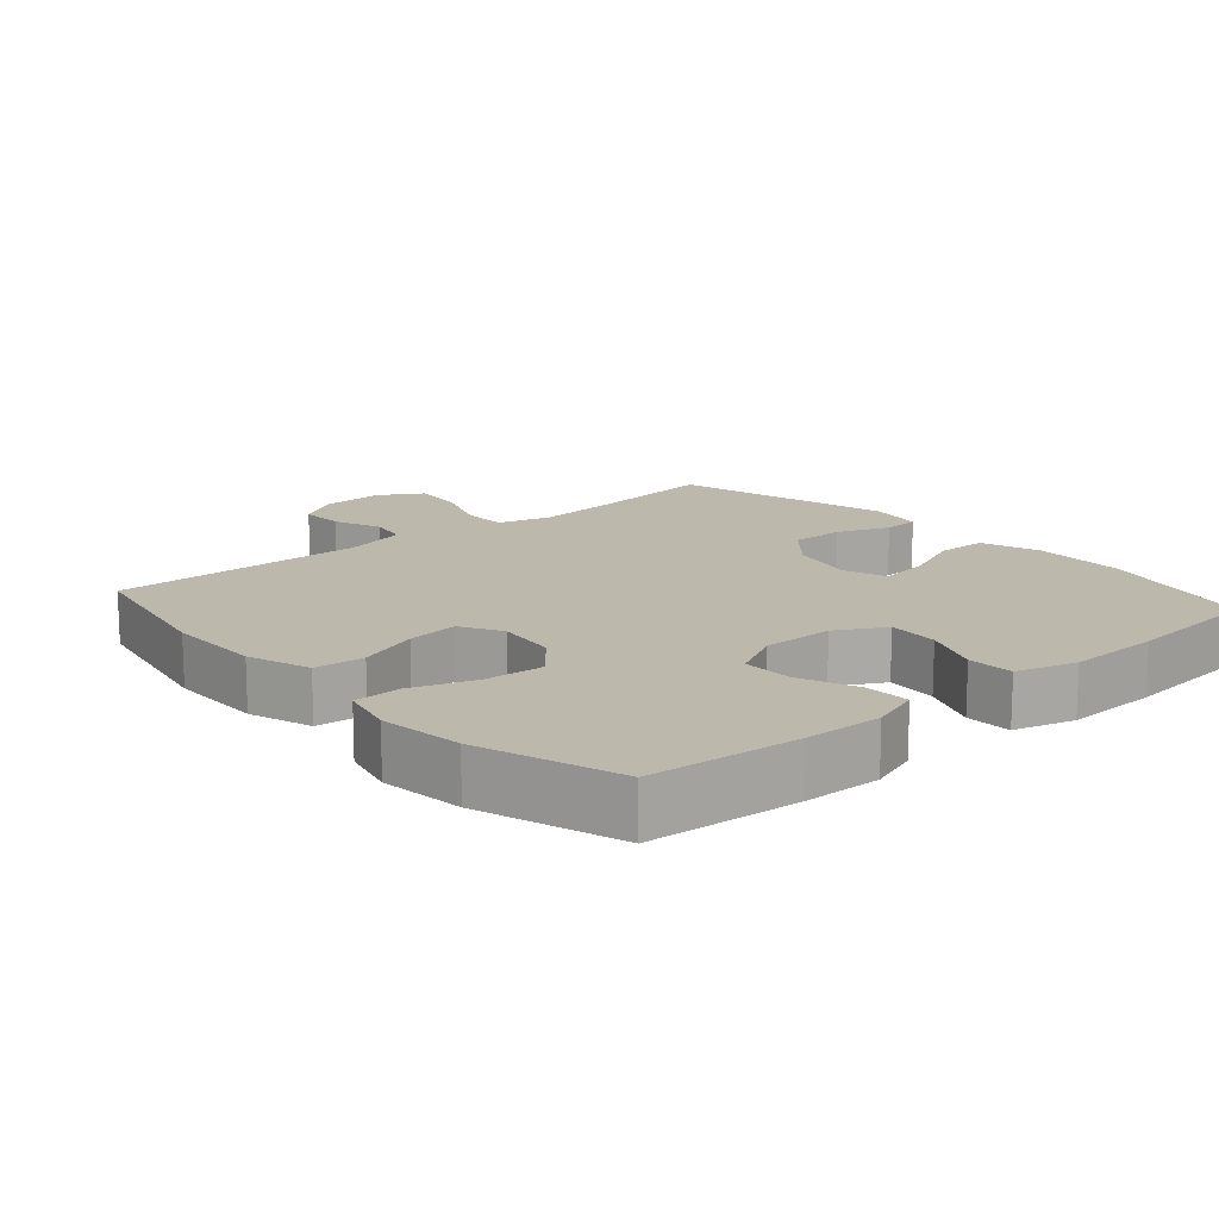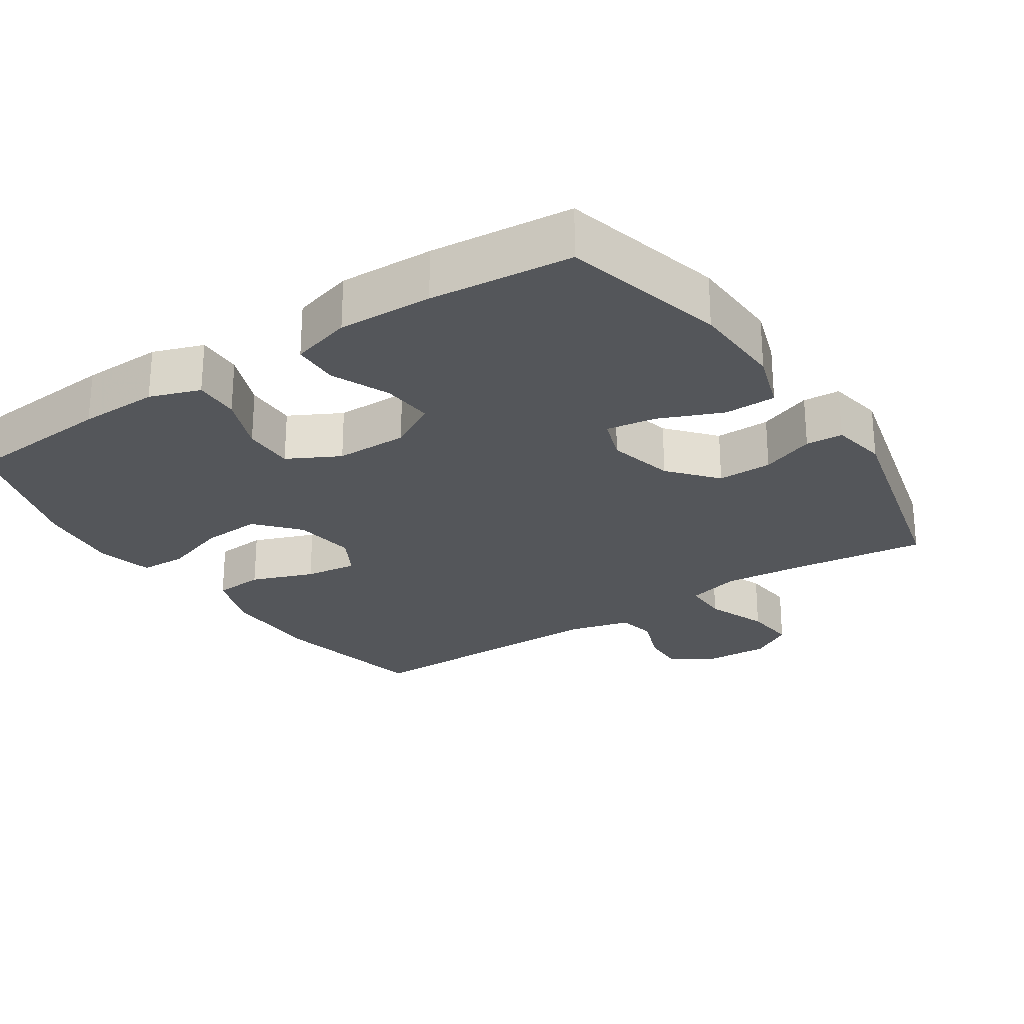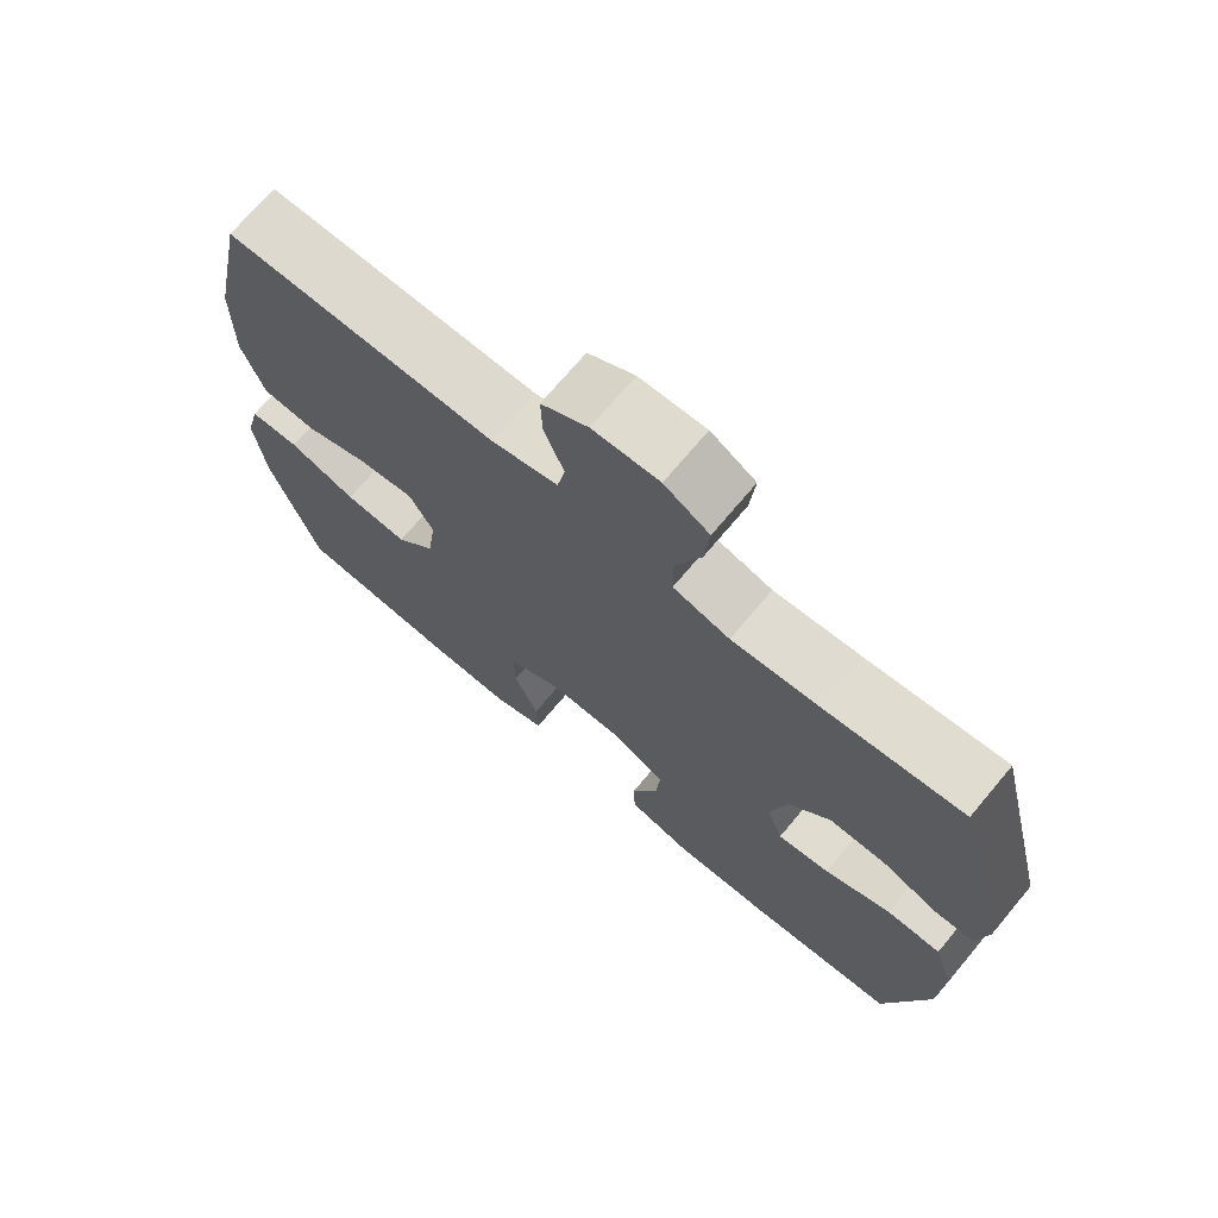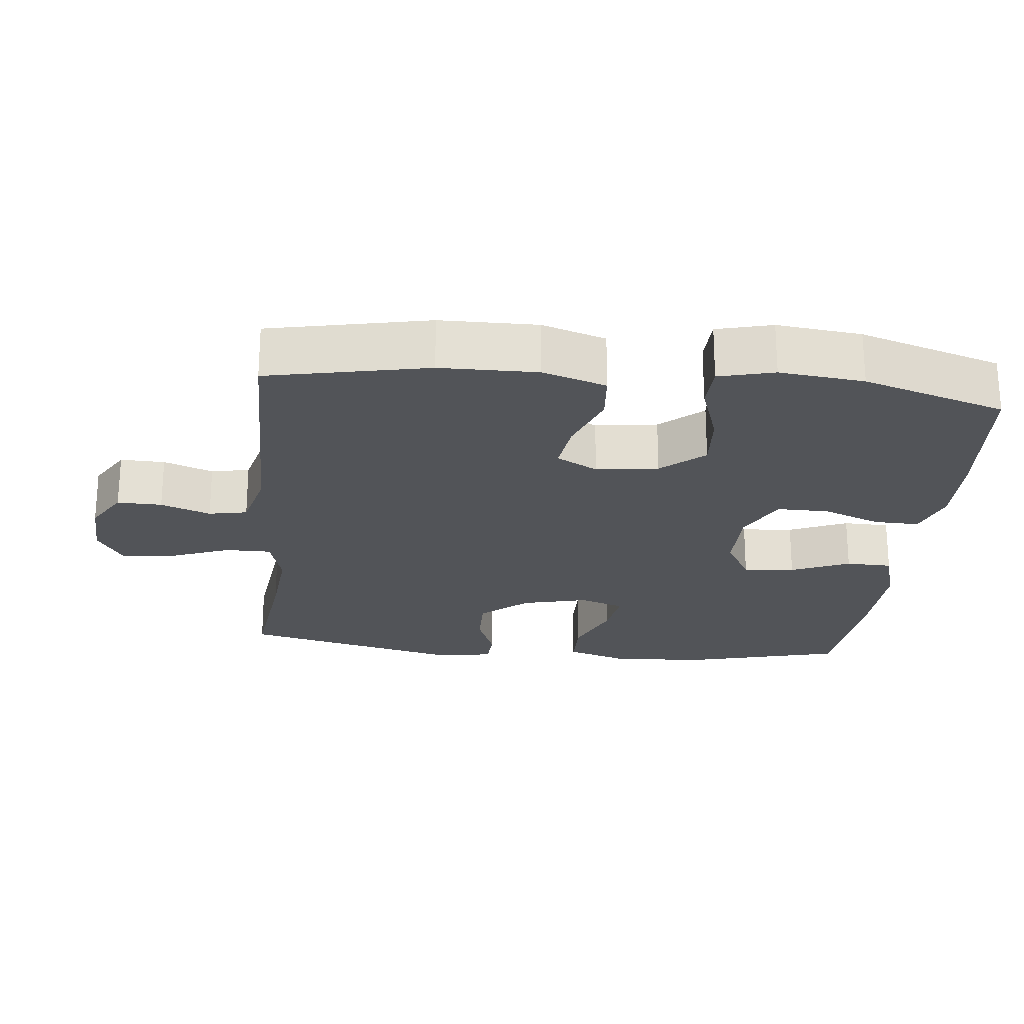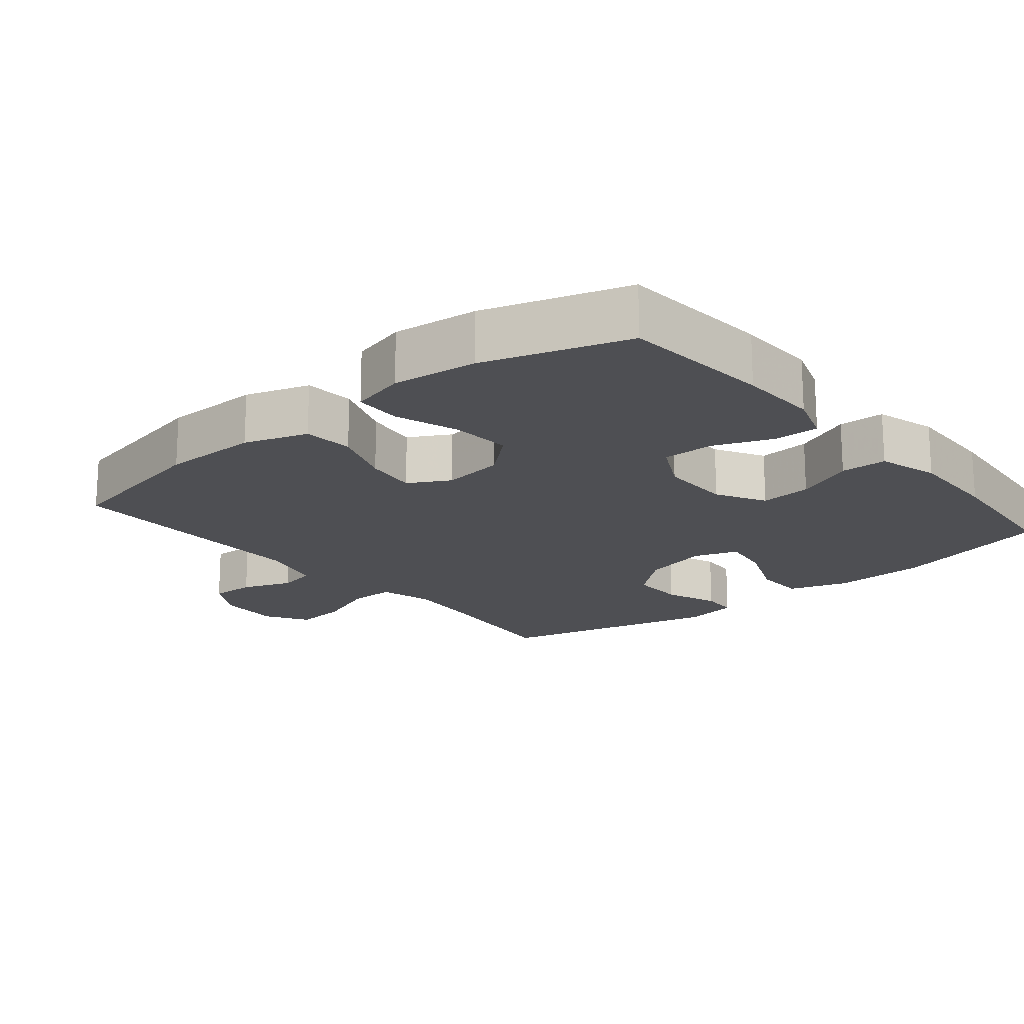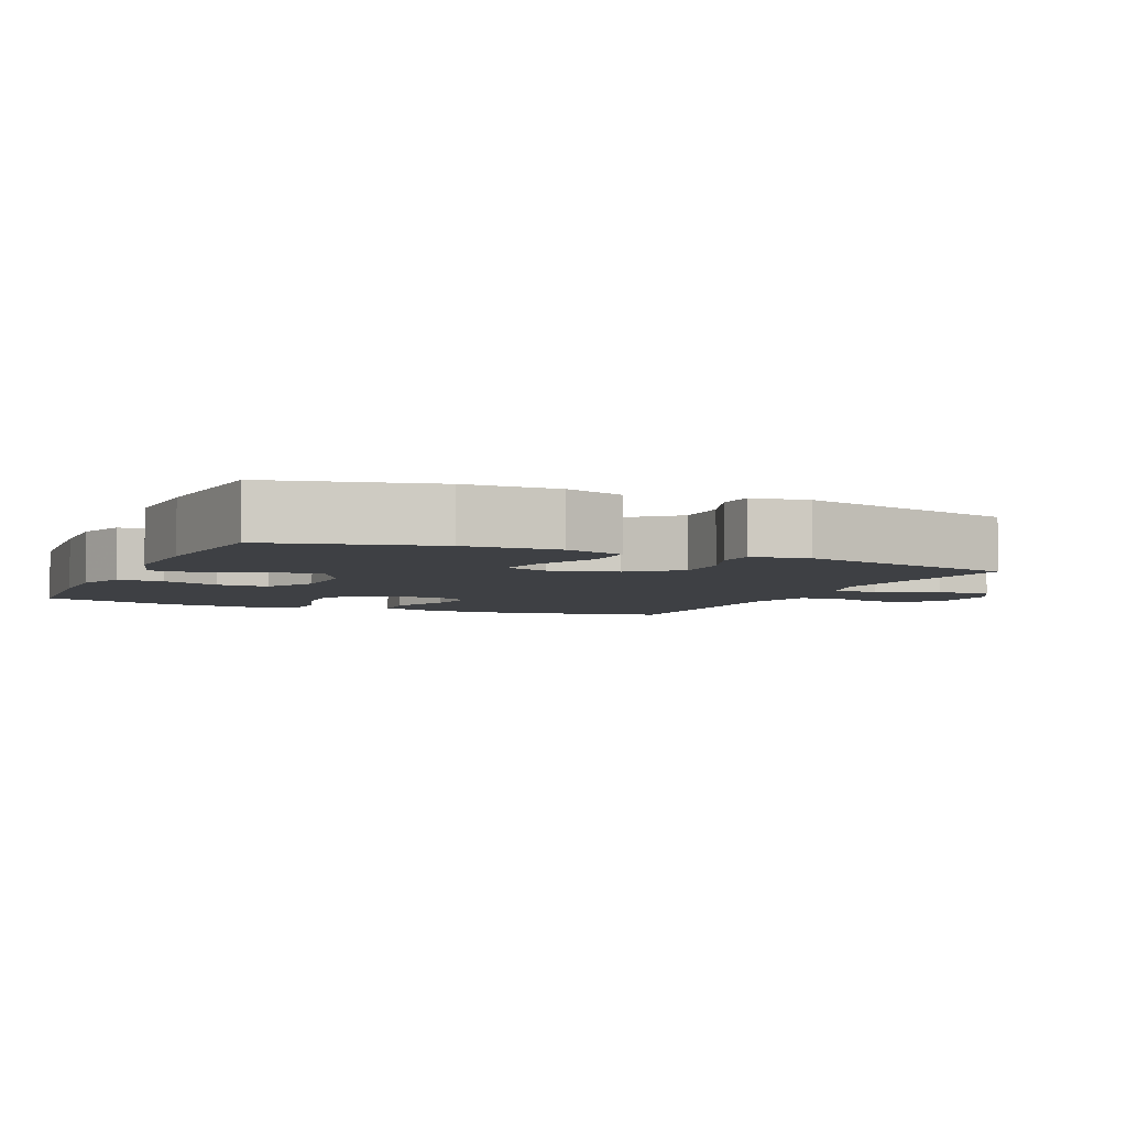
<metadata>
{"format":"obj","ext":"obj","renderer":"f3d","projection":"perspective","resolution":1024,"background":"white","views":[{"elev":14.7,"azim":138.8,"up":"+Y"},{"elev":-25.5,"azim":-146.4,"up":"+Y"},{"elev":71.5,"azim":-140.0,"up":"+Z"},{"elev":-23.1,"azim":84.2,"up":"+Y"},{"elev":-18.1,"azim":129.8,"up":"+Y"},{"elev":-4.7,"azim":-114.1,"up":"+Y"}]}
</metadata>
<code>
v 0.5 0.07 0.5
v 0.547 0.07 0.271
v 0.548 0.07 0.132
v 0.518 0.07 0.041
v 0.446 0.07 0.035
v 0.357 0.07 0.068
v 0.282 0.07 0.078
v 0.249 0.07 0.019
v 0.261 0.07 -0.07
v 0.314 0.07 -0.131
v 0.4 0.07 -0.125
v 0.492 0.07 -0.094
v 0.559 0.07 -0.096
v 0.579 0.07 -0.175
v 0.565 0.07 -0.296
v 0.5 0.07 -0.5
v 0.283 0.07 -0.518
v 0.169 0.07 -0.521
v 0.097 0.07 -0.496
v 0.099 0.07 -0.431
v 0.132 0.07 -0.348
v 0.133 0.07 -0.274
v 0.059 0.07 -0.235
v -0.045 0.07 -0.235
v -0.115 0.07 -0.274
v -0.109 0.07 -0.348
v -0.073 0.07 -0.432
v -0.075 0.07 -0.498
v -0.162 0.07 -0.523
v -0.297 0.07 -0.519
v -0.5 0.07 -0.5
v -0.559 0.07 -0.268
v -0.564 0.07 -0.134
v -0.536 0.07 -0.049
v -0.462 0.07 -0.048
v -0.371 0.07 -0.086
v -0.3 0.07 -0.097
v -0.278 0.07 -0.034
v -0.301 0.07 0.061
v -0.358 0.07 0.128
v -0.436 0.07 0.127
v -0.512 0.07 0.098
v -0.565 0.07 0.101
v -0.579 0.07 0.181
v -0.5 0.07 0.5
v -0.312 0.07 0.477
v -0.192 0.07 0.466
v -0.115 0.07 0.487
v -0.115 0.07 0.553
v -0.149 0.07 0.641
v -0.156 0.07 0.716
v -0.095 0.07 0.753
v -0.005 0.07 0.749
v 0.058 0.07 0.711
v 0.056 0.07 0.647
v 0.029 0.07 0.576
v 0.04 0.07 0.521
v 0.13 0.07 0.498
v 0.5 0 0.5
v 0.547 0 0.271
v 0.548 0 0.132
v 0.518 0 0.041
v 0.446 0 0.035
v 0.357 0 0.068
v 0.282 0 0.078
v 0.249 0 0.019
v 0.261 0 -0.07
v 0.314 0 -0.131
v 0.4 0 -0.125
v 0.492 0 -0.094
v 0.559 0 -0.096
v 0.579 0 -0.175
v 0.565 0 -0.296
v 0.5 0 -0.5
v 0.283 0 -0.518
v 0.169 0 -0.521
v 0.097 0 -0.496
v 0.099 0 -0.431
v 0.132 0 -0.348
v 0.133 0 -0.274
v 0.059 0 -0.235
v -0.045 0 -0.235
v -0.115 0 -0.274
v -0.109 0 -0.348
v -0.073 0 -0.432
v -0.075 0 -0.498
v -0.162 0 -0.523
v -0.297 0 -0.519
v -0.5 0 -0.5
v -0.559 0 -0.268
v -0.564 0 -0.134
v -0.536 0 -0.049
v -0.462 0 -0.048
v -0.371 0 -0.086
v -0.3 0 -0.097
v -0.278 0 -0.034
v -0.301 0 0.061
v -0.358 0 0.128
v -0.436 0 0.127
v -0.512 0 0.098
v -0.565 0 0.101
v -0.579 0 0.181
v -0.5 0 0.5
v -0.312 0 0.477
v -0.192 0 0.466
v -0.115 0 0.487
v -0.115 0 0.553
v -0.149 0 0.641
v -0.156 0 0.716
v -0.095 0 0.753
v -0.005 0 0.749
v 0.058 0 0.711
v 0.056 0 0.647
v 0.029 0 0.576
v 0.04 0 0.521
v 0.13 0 0.498
f 54 55 56
f 53 54 56
f 52 53 56
f 51 52 56
f 50 51 56
f 49 50 56
f 48 49 56 57
f 47 48 57 58
f 44 45 46
f 43 44 46
f 42 43 46
f 41 42 46
f 40 41 46 47
f 1 2 3
f 58 1 3
f 47 58 3
f 40 47 3
f 39 40 3
f 34 35 36
f 33 34 36
f 32 33 36
f 31 32 36
f 30 31 36
f 29 30 36
f 28 29 36
f 27 28 36
f 26 27 36
f 25 26 36 37
f 24 25 37 38
f 19 20 21
f 18 19 21
f 17 18 21
f 16 17 21
f 15 16 21
f 14 15 21
f 13 14 21
f 12 13 21
f 11 12 21
f 10 11 21 22
f 9 10 22 23
f 3 4 5 6
f 3 6 7
f 39 3 7
f 24 38 39
f 23 24 39
f 9 23 39
f 8 9 39
f 7 8 39
f 114 113 112
f 114 112 111
f 114 111 110
f 114 110 109
f 114 109 108
f 114 108 107
f 115 114 107 106
f 116 115 106 105
f 104 103 102
f 104 102 101
f 104 101 100
f 104 100 99
f 105 104 99 98
f 61 60 59
f 61 59 116
f 61 116 105
f 61 105 98
f 61 98 97
f 94 93 92
f 94 92 91
f 94 91 90
f 94 90 89
f 94 89 88
f 94 88 87
f 94 87 86
f 94 86 85
f 94 85 84
f 95 94 84 83
f 96 95 83 82
f 79 78 77
f 79 77 76
f 79 76 75
f 79 75 74
f 79 74 73
f 79 73 72
f 79 72 71
f 79 71 70
f 79 70 69
f 80 79 69 68
f 81 80 68 67
f 64 63 62 61
f 65 64 61
f 65 61 97
f 97 96 82
f 97 82 81
f 97 81 67
f 97 67 66
f 97 66 65
f 1 59 60 2
f 2 60 61 3
f 3 61 62 4
f 4 62 63 5
f 5 63 64 6
f 6 64 65 7
f 7 65 66 8
f 8 66 67 9
f 9 67 68 10
f 10 68 69 11
f 11 69 70 12
f 12 70 71 13
f 13 71 72 14
f 14 72 73 15
f 15 73 74 16
f 16 74 75 17
f 17 75 76 18
f 18 76 77 19
f 19 77 78 20
f 20 78 79 21
f 21 79 80 22
f 22 80 81 23
f 23 81 82 24
f 24 82 83 25
f 25 83 84 26
f 26 84 85 27
f 27 85 86 28
f 28 86 87 29
f 29 87 88 30
f 30 88 89 31
f 31 89 90 32
f 32 90 91 33
f 33 91 92 34
f 34 92 93 35
f 35 93 94 36
f 36 94 95 37
f 37 95 96 38
f 38 96 97 39
f 39 97 98 40
f 40 98 99 41
f 41 99 100 42
f 42 100 101 43
f 43 101 102 44
f 44 102 103 45
f 45 103 104 46
f 46 104 105 47
f 47 105 106 48
f 48 106 107 49
f 49 107 108 50
f 50 108 109 51
f 51 109 110 52
f 52 110 111 53
f 53 111 112 54
f 54 112 113 55
f 55 113 114 56
f 56 114 115 57
f 57 115 116 58
f 58 116 59 1

</code>
